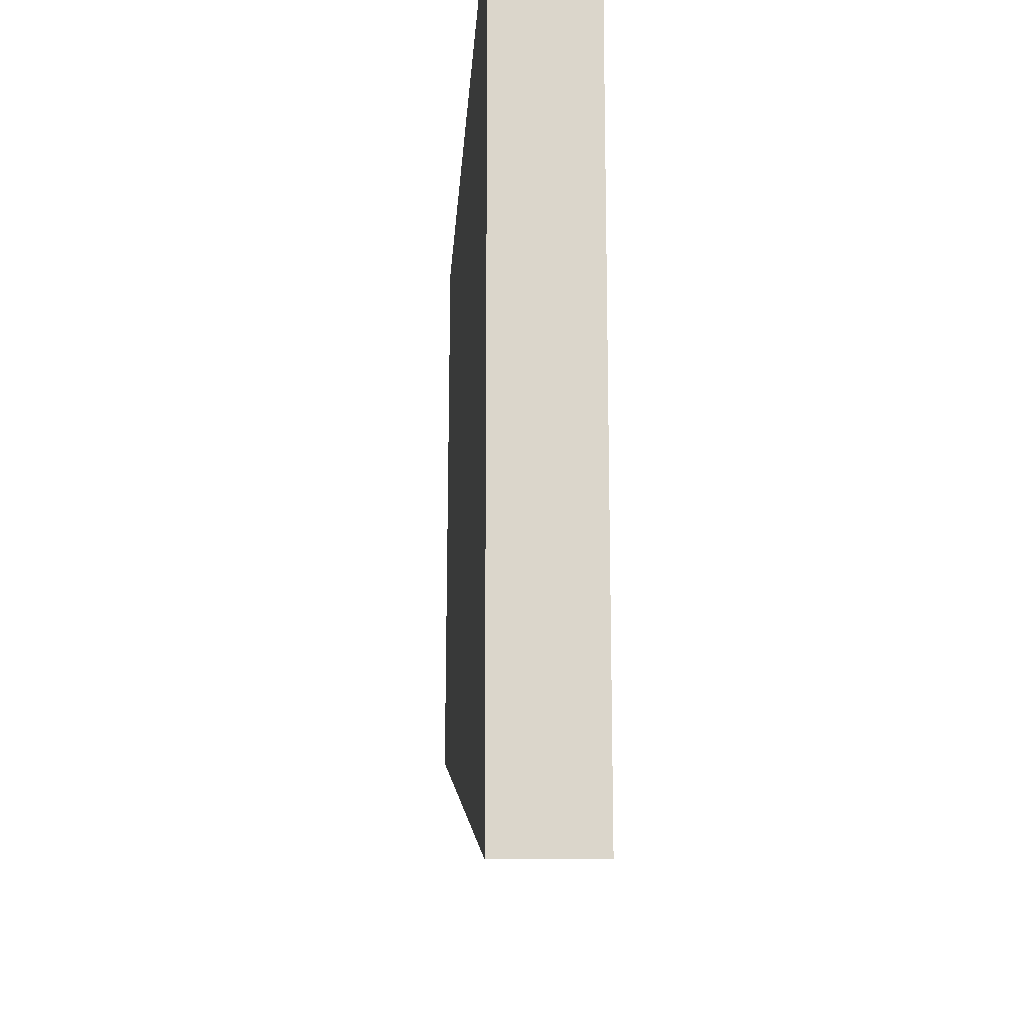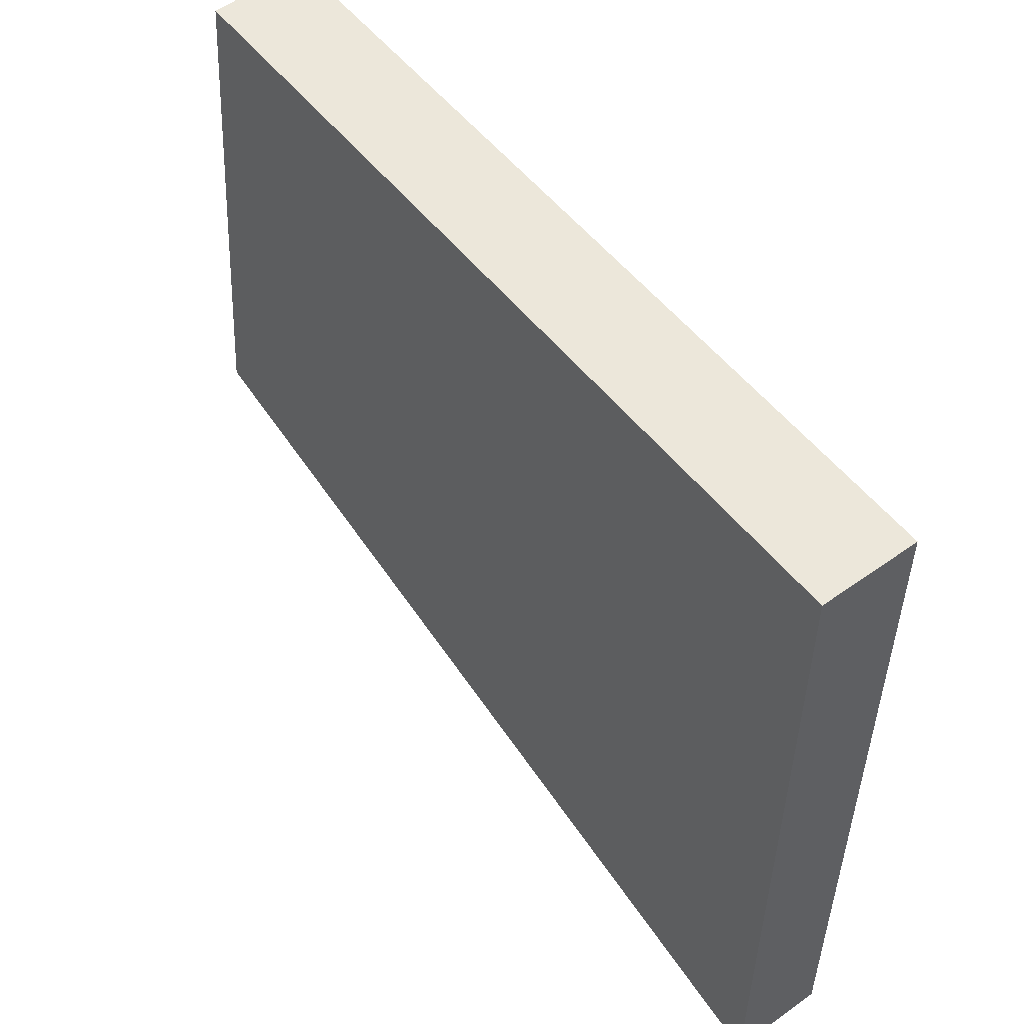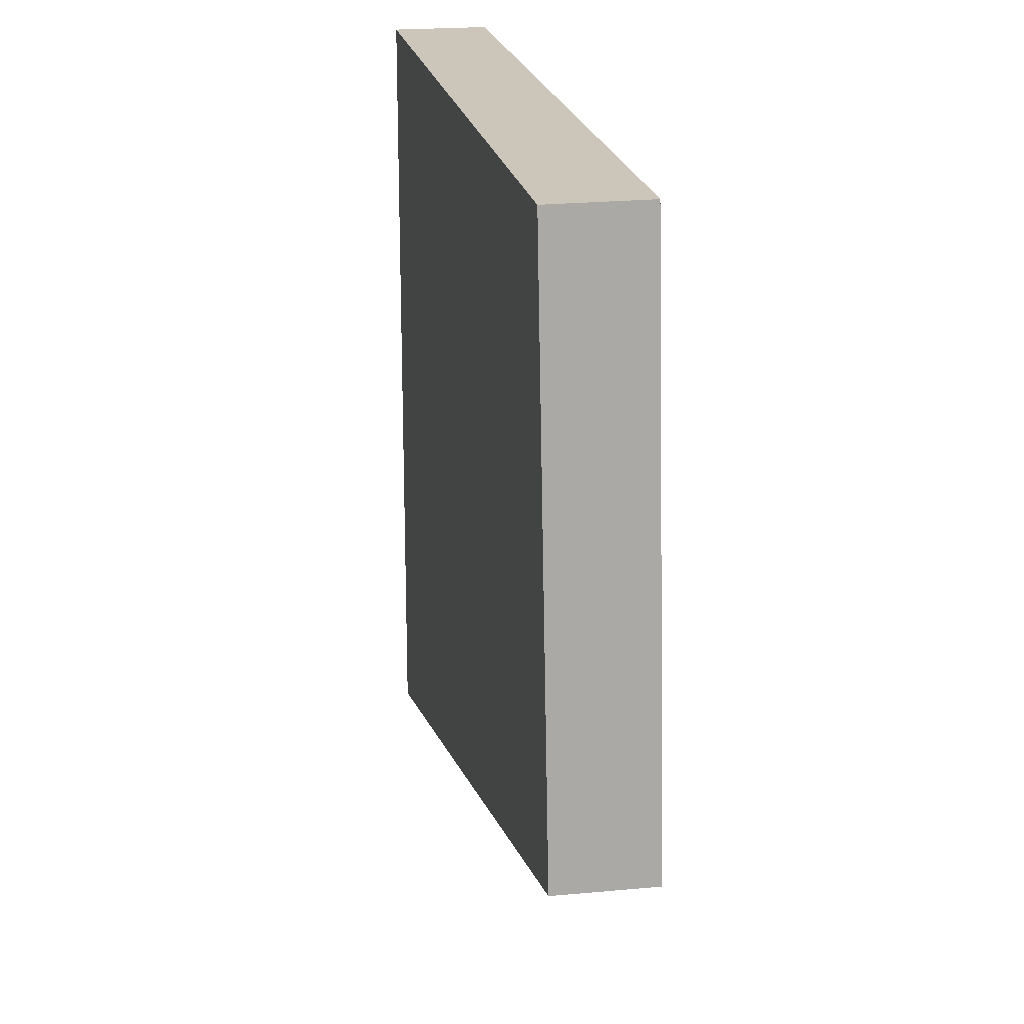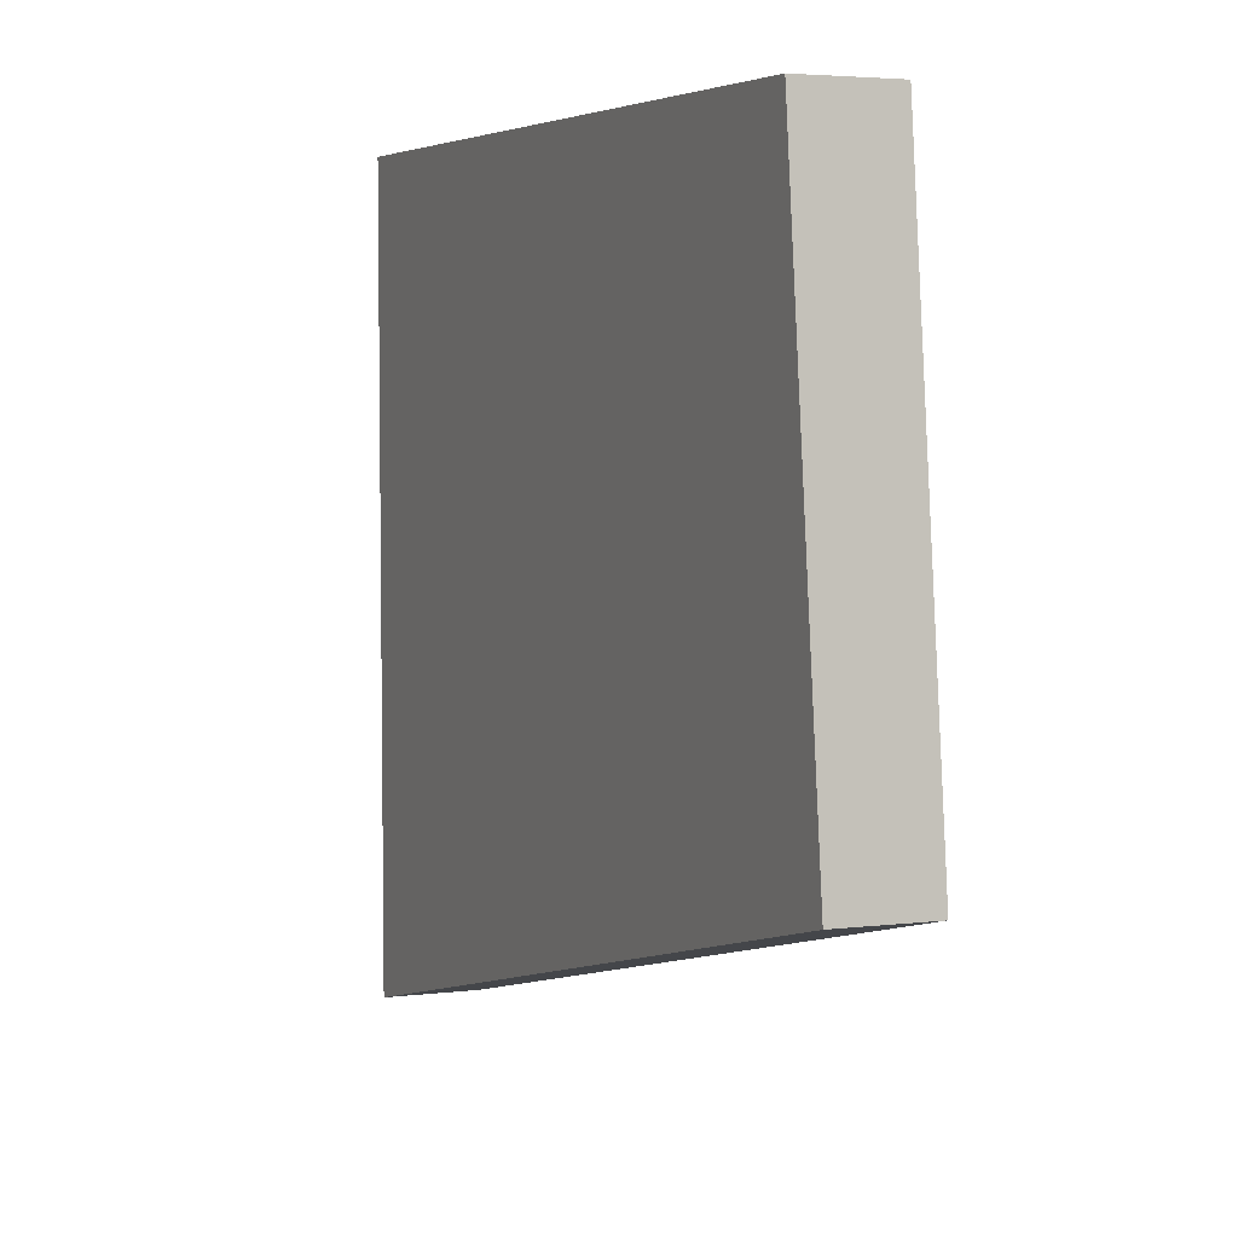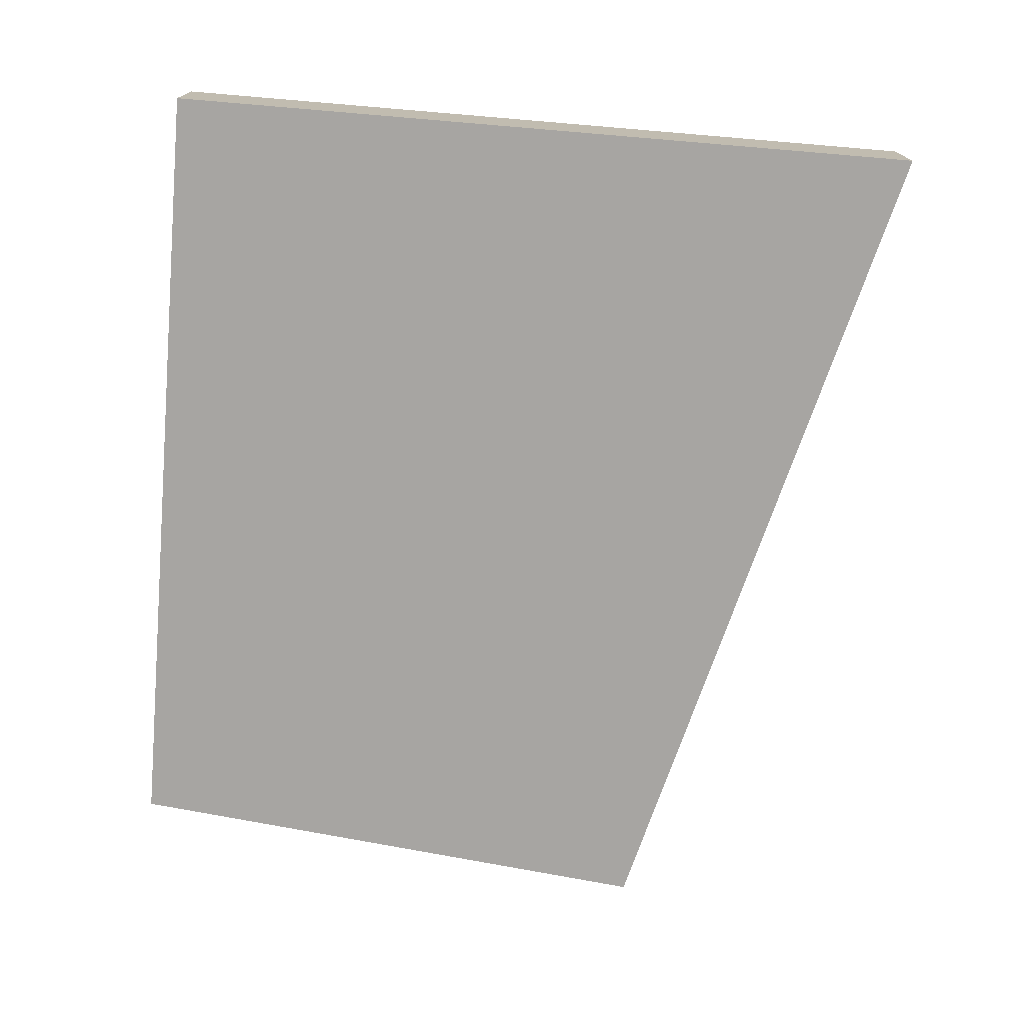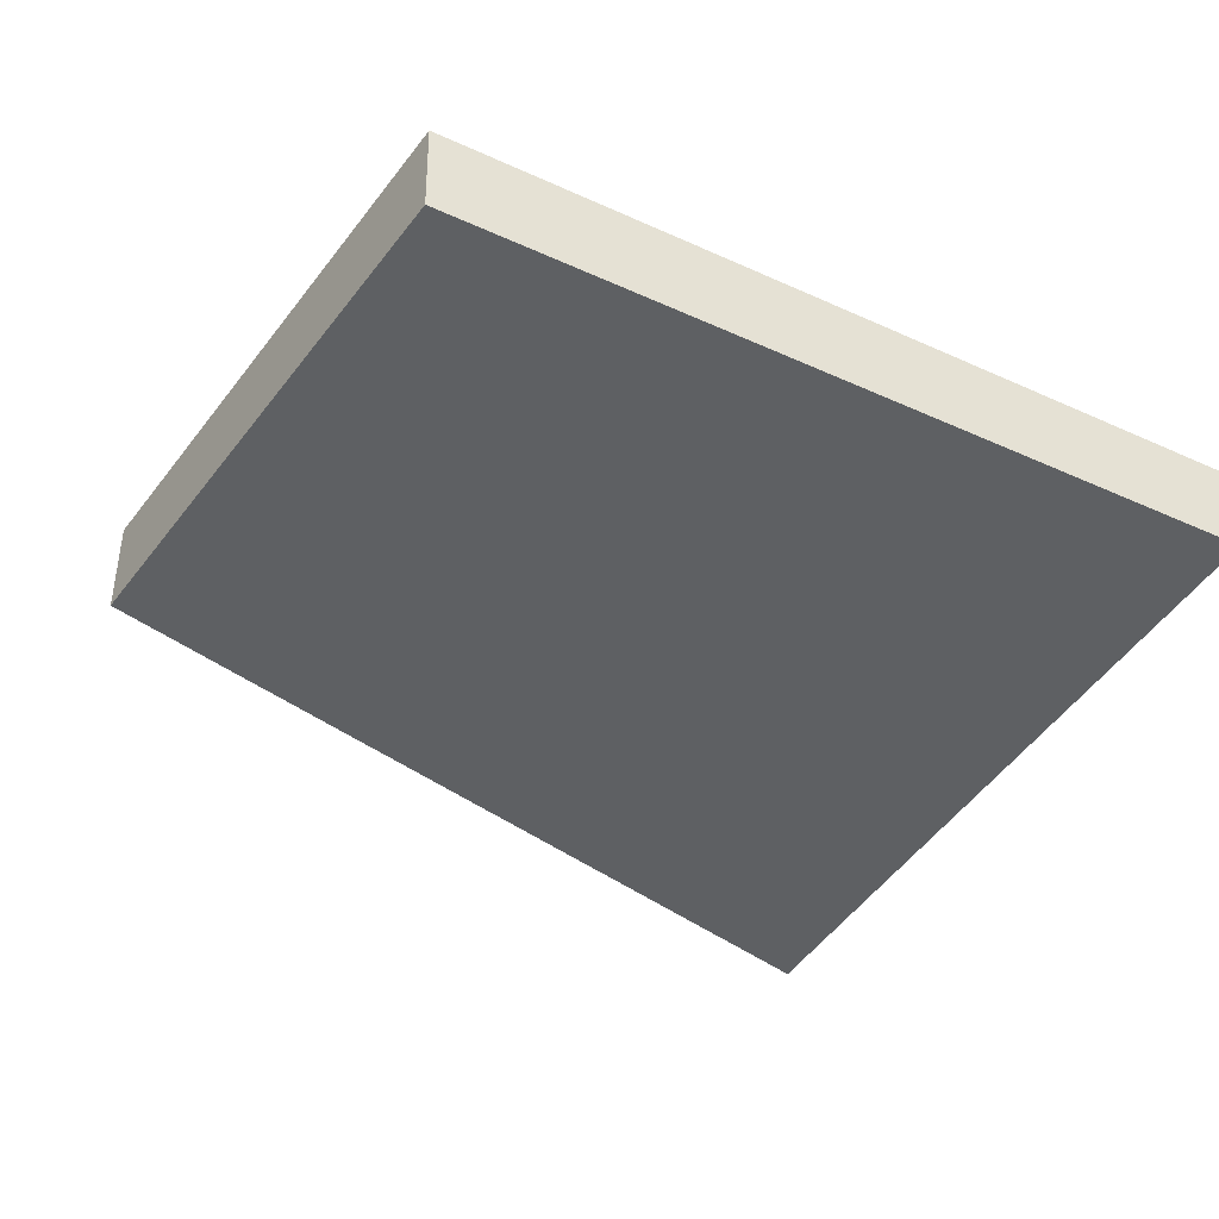
<metadata>
{"format":"obj","ext":"obj","renderer":"f3d","projection":"perspective","resolution":1024,"background":"white","views":[{"elev":-15.9,"azim":-93.6,"up":"+Y"},{"elev":53.4,"azim":-127.4,"up":"+Y"},{"elev":20.8,"azim":79.9,"up":"+Y"},{"elev":5.0,"azim":66.1,"up":"+Y"},{"elev":-73.9,"azim":-94.8,"up":"+Z"},{"elev":-42.5,"azim":151.7,"up":"+Z"}]}
</metadata>
<code>
g Box001_Part_8
v 0.3119 -0.1206 0.01356
v -0.08996 0.1362 0.01356
v 0.2842 0.1362 0.01356
v -0.08996 -0.223 0.01356
v -0.08996 -0.2236 -0.03039
v -0.08996 0.1362 0.01356
v -0.08996 -0.223 0.01356
v -0.08996 0.1362 -0.03039
v -0.08996 0.1362 -0.03039
v 0.3111 -0.1214 -0.03039
v 0.2833 0.1362 -0.03039
v -0.08996 -0.2236 -0.03039
v 0.2842 0.1362 0.01356
v -0.08996 0.1362 -0.03039
v 0.2833 0.1362 -0.03039
v -0.08996 0.1362 0.01356
v 0.3111 -0.1214 -0.03039
v -0.08996 -0.223 0.01356
v 0.3119 -0.1206 0.01356
v -0.08996 -0.2236 -0.03039
v 0.3111 -0.1214 -0.03039
v 0.2842 0.1362 0.01356
v 0.2833 0.1362 -0.03039
v 0.3119 -0.1206 0.01356
g Box001_Part_8_0
f 3 2 1
f 4 1 2
f 7 6 5
f 8 5 6
f 11 10 9
f 12 9 10
f 15 14 13
f 16 13 14
f 19 18 17
f 20 17 18
f 23 22 21
f 24 21 22

</code>
